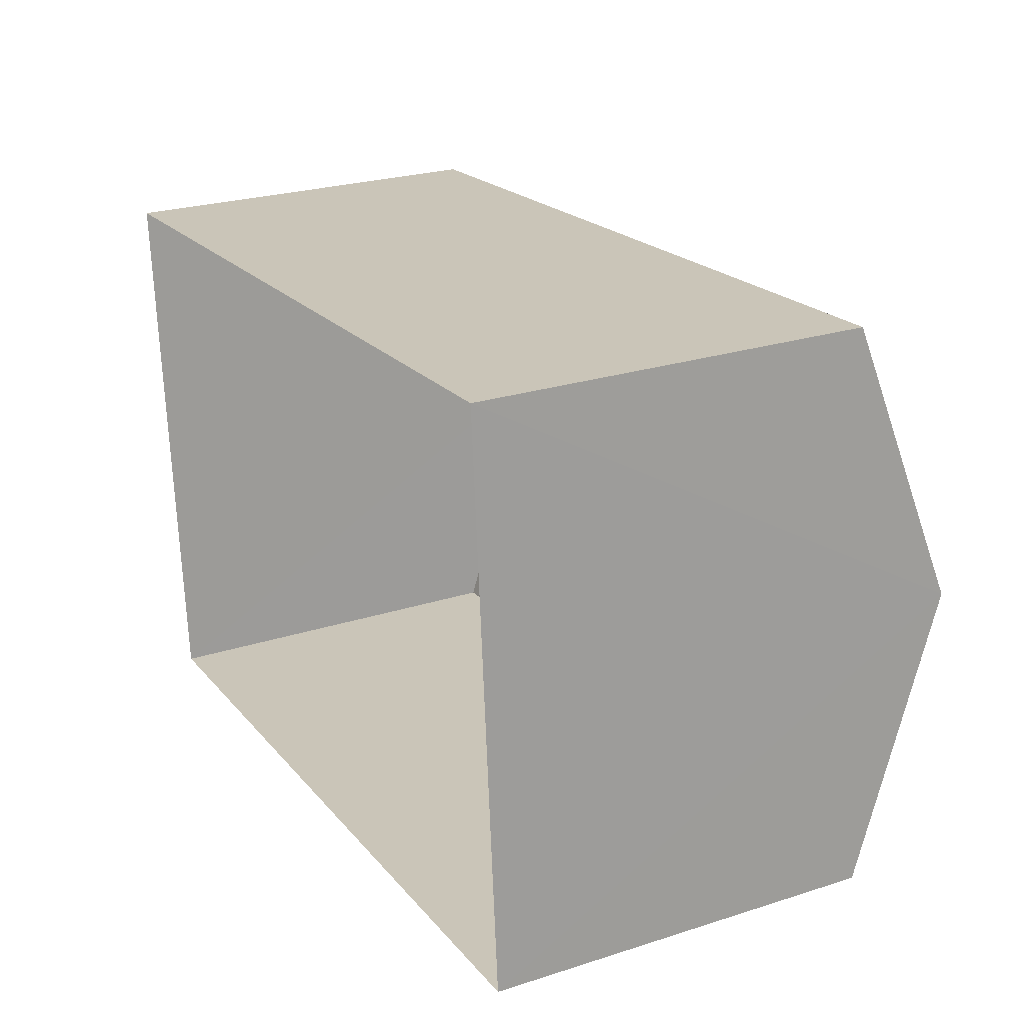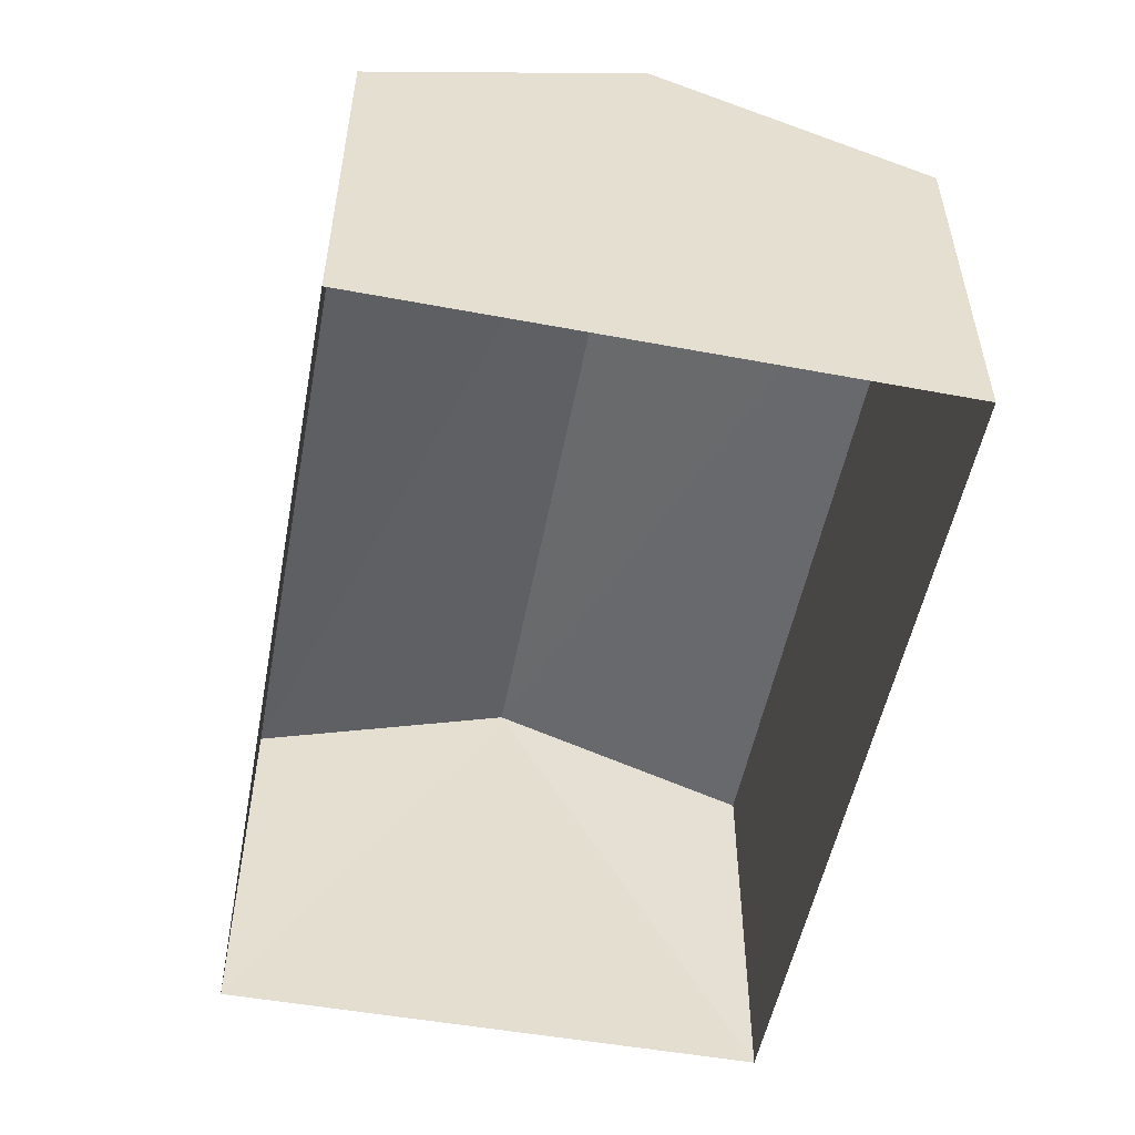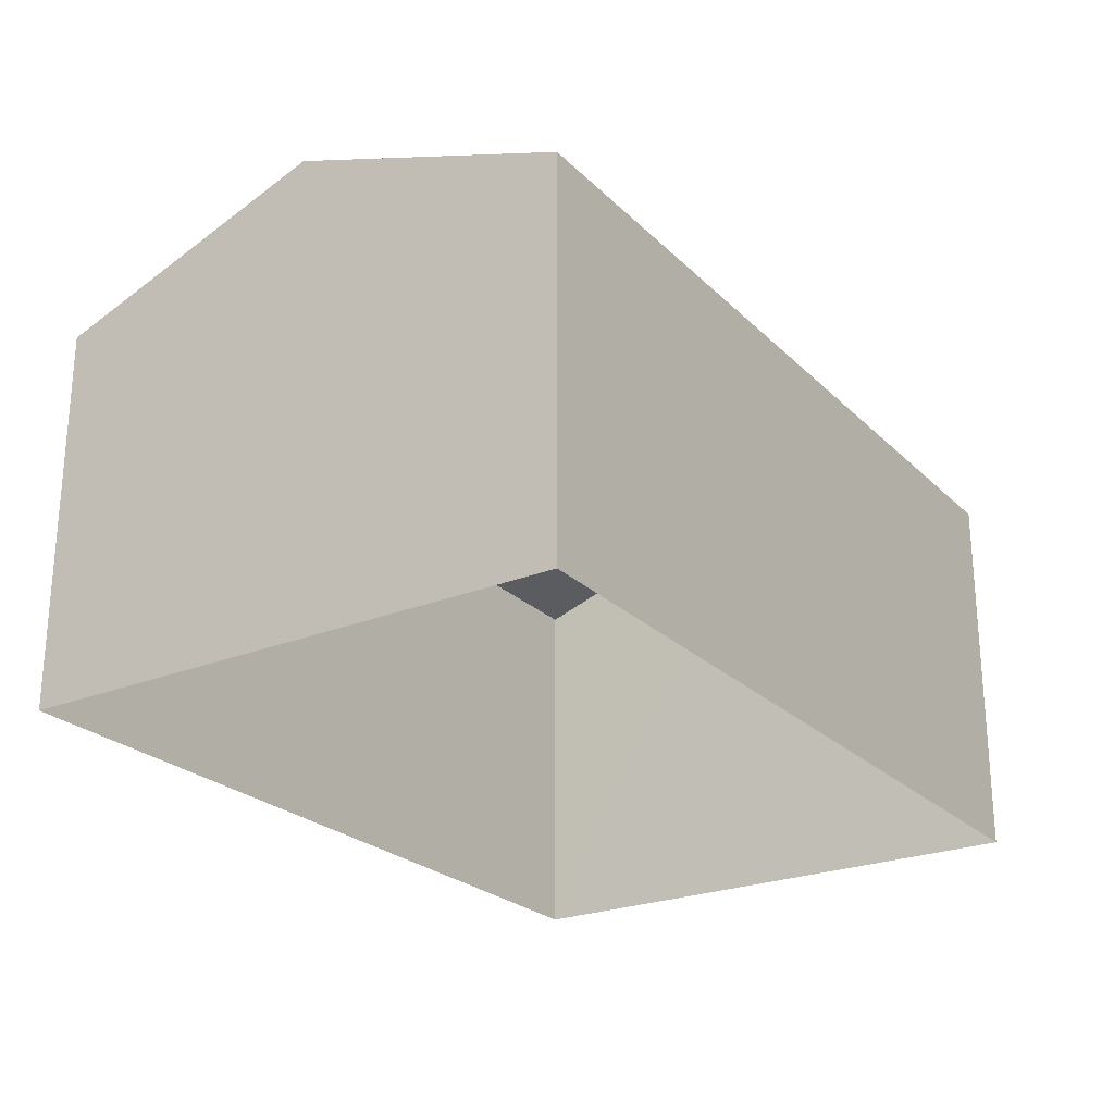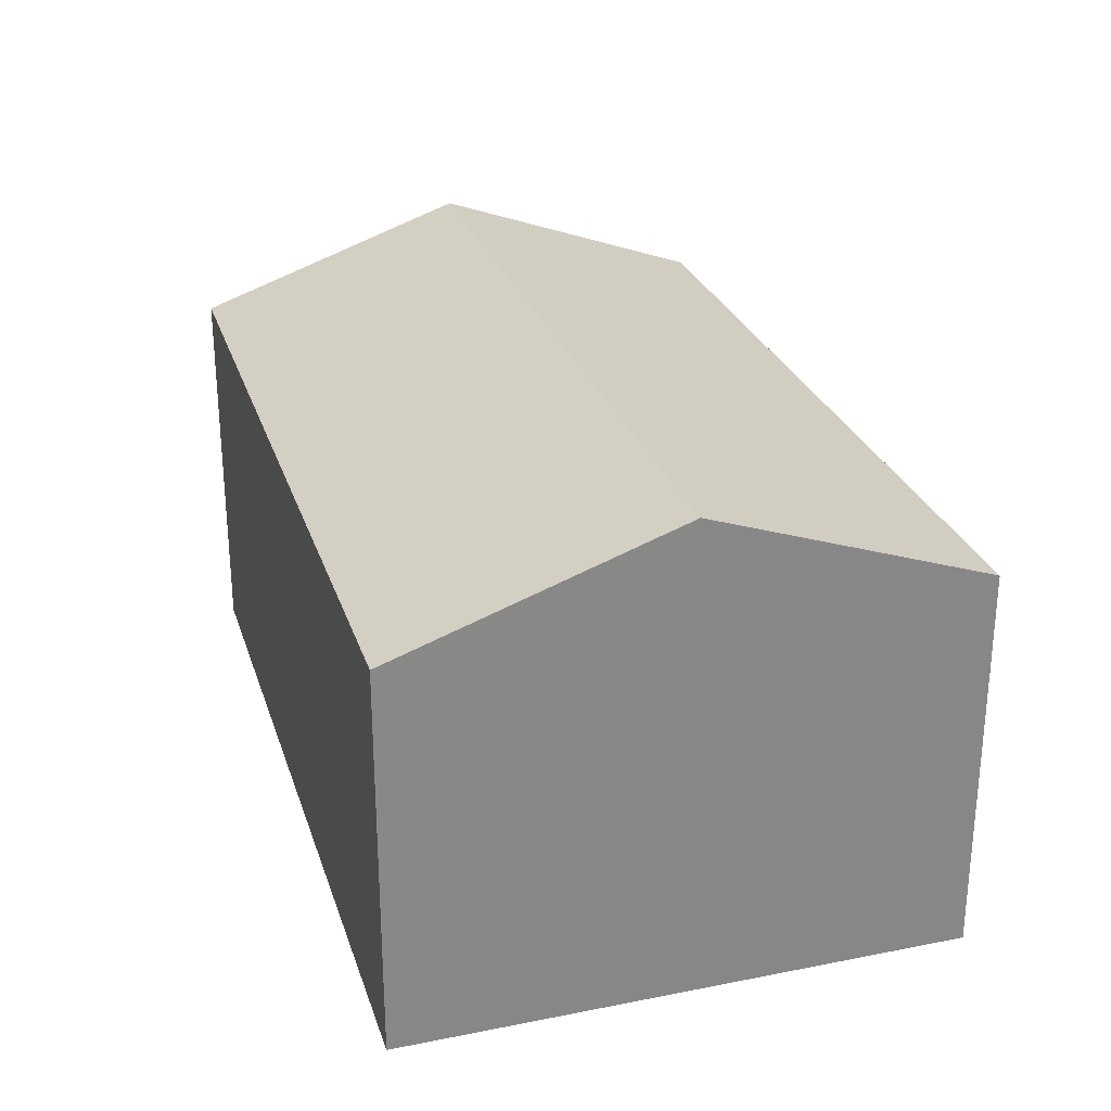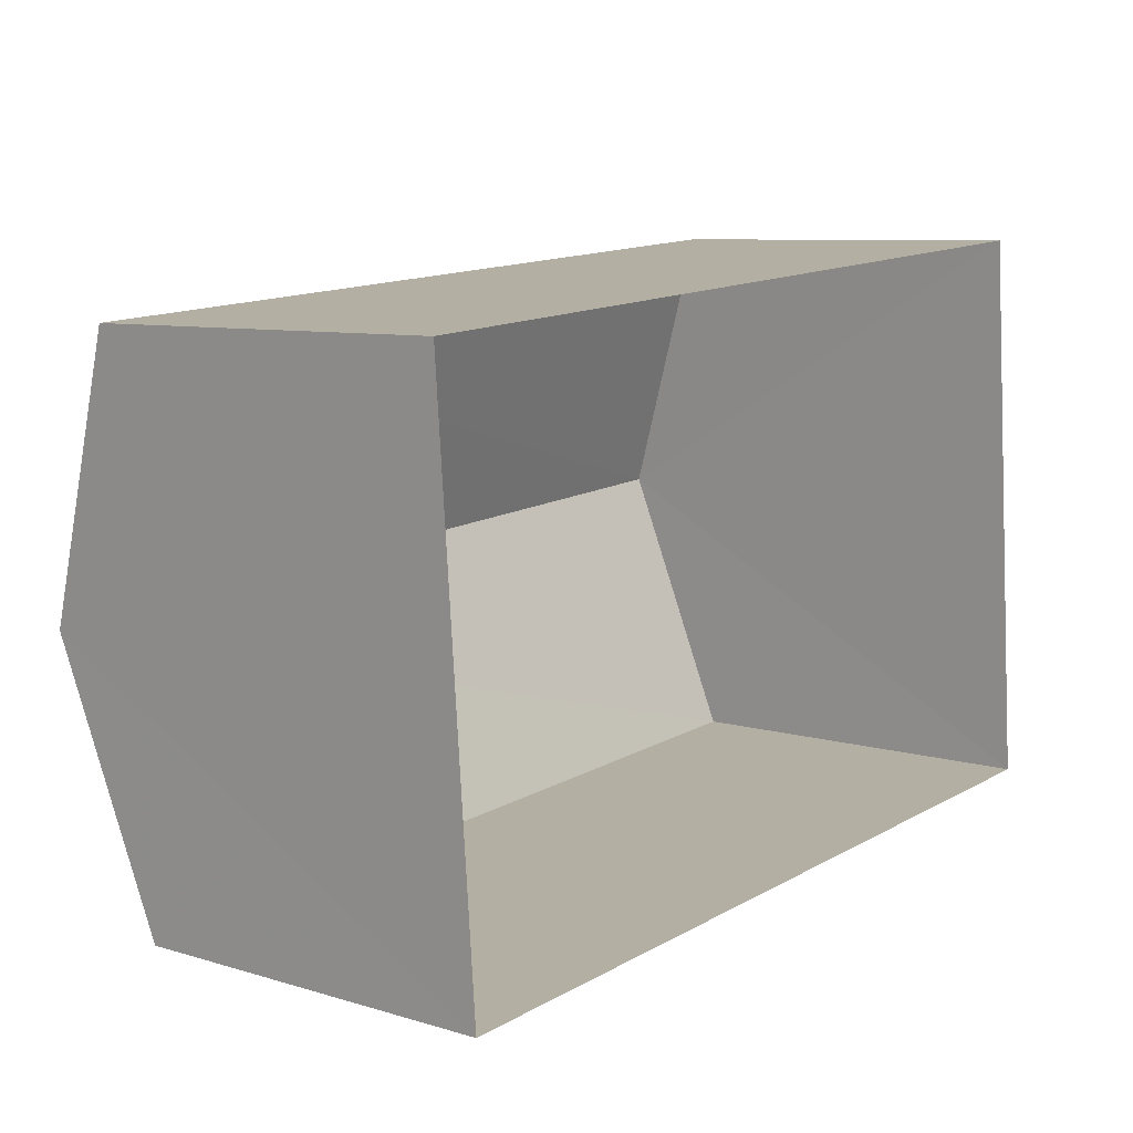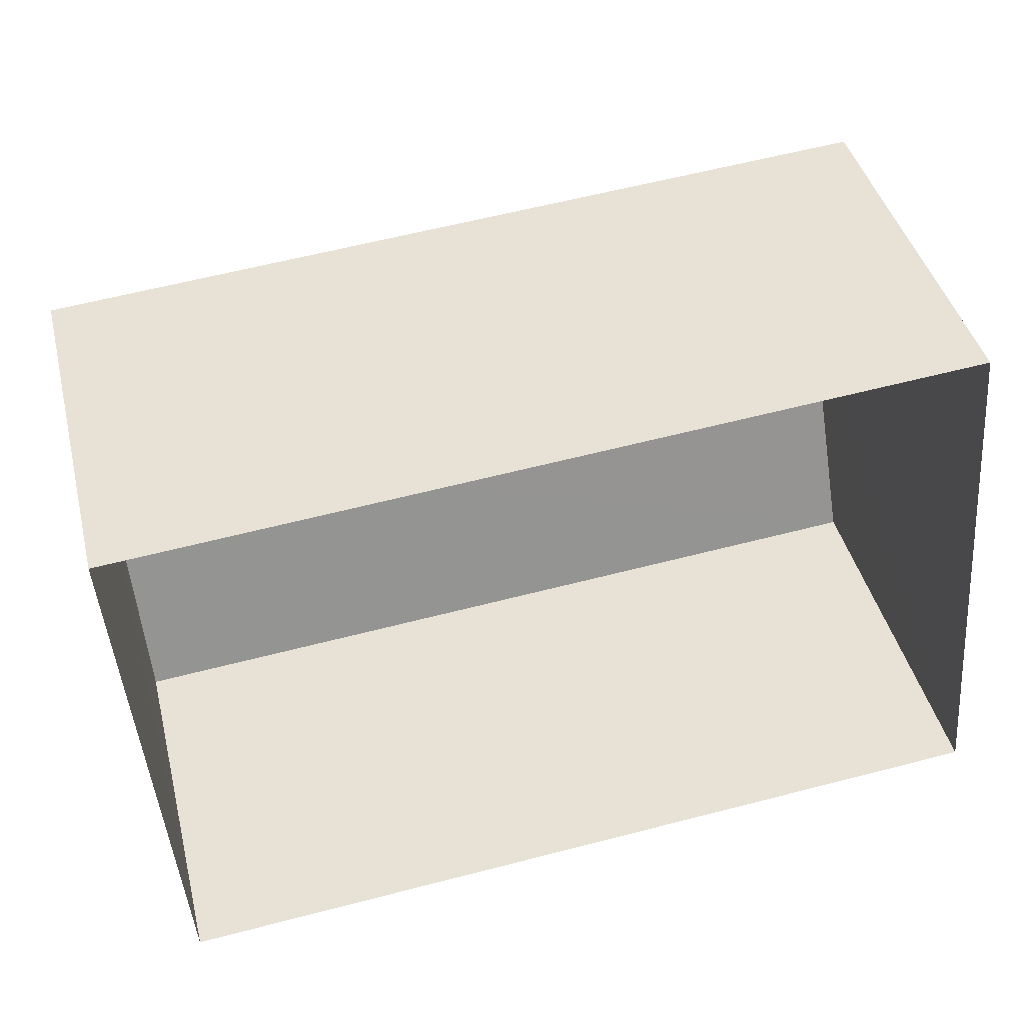
<metadata>
{"format":"obj","ext":"obj","renderer":"f3d","projection":"perspective","resolution":1024,"background":"white","views":[{"elev":24.9,"azim":-117.2,"up":"+Y"},{"elev":-52.3,"azim":74.6,"up":"+Z"},{"elev":-24.6,"azim":-61.2,"up":"+Z"},{"elev":27.1,"azim":68.9,"up":"+Z"},{"elev":8.1,"azim":129.8,"up":"+Y"},{"elev":42.3,"azim":165.9,"up":"+Y"}]}
</metadata>
<code>
v -3.731e+05 -1.04e+05 28.49
v -3.731e+05 -1.04e+05 28.49
v -3.731e+05 -1.04e+05 28.49
v -3.731e+05 -1.04e+05 28.49
v -3.731e+05 -1.04e+05 31.23
v -3.731e+05 -1.04e+05 31.23
v -3.731e+05 -1.04e+05 31.91
v -3.731e+05 -1.04e+05 31.91
v -3.731e+05 -1.04e+05 31.23
v -3.731e+05 -1.04e+05 31.23
f 1 2 3
f 4 1 3
f 5 6 7
f 8 5 7
f 9 10 8
f 7 9 8
f 10 2 8
f 2 1 8
f 1 5 8
f 6 4 7
f 4 3 7
f 3 9 7
f 5 1 4
f 6 5 4
f 10 3 2
f 10 9 3

</code>
